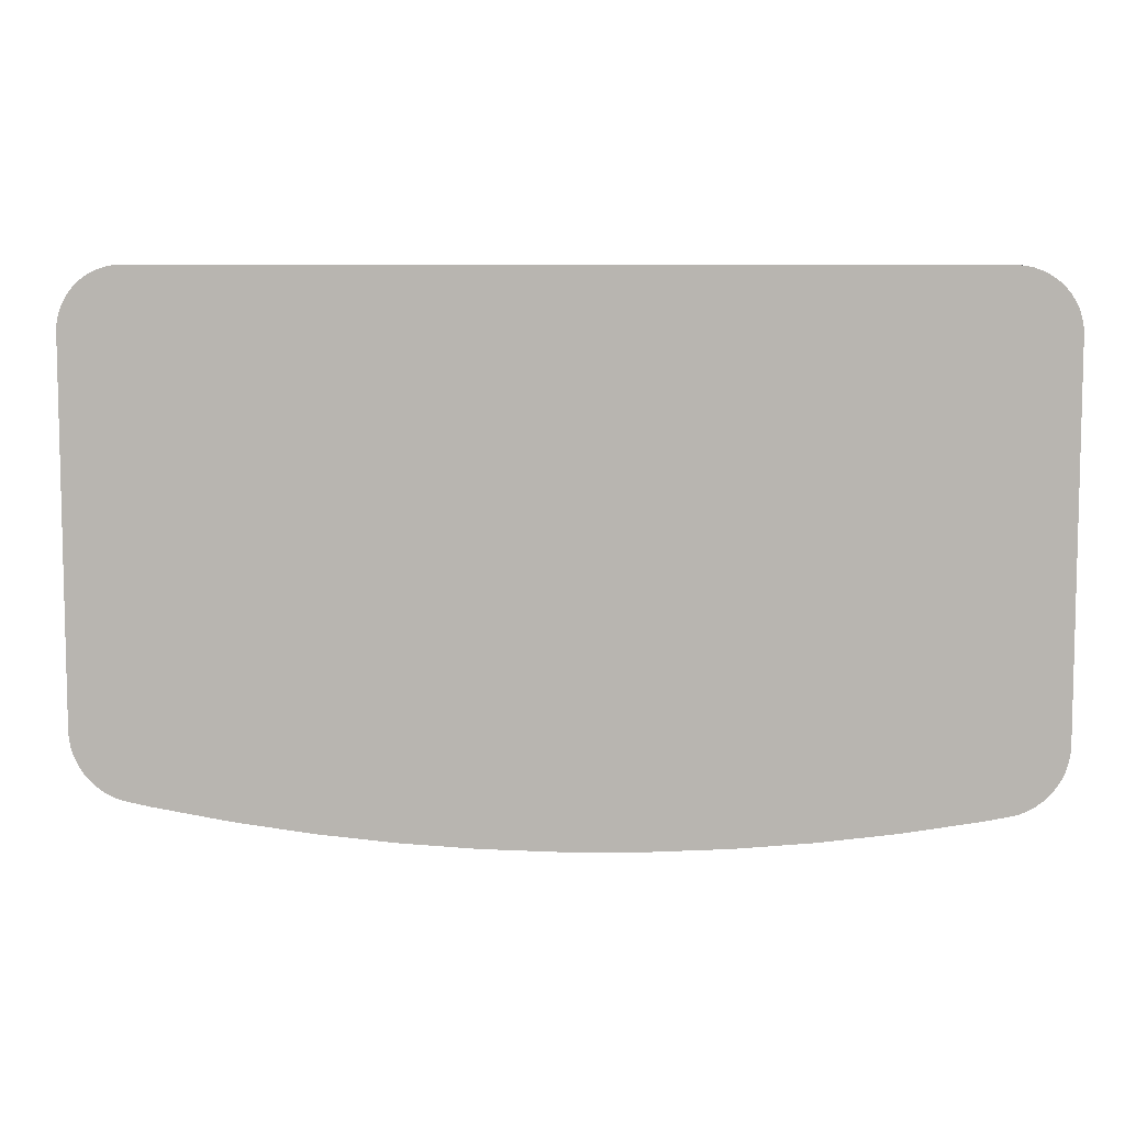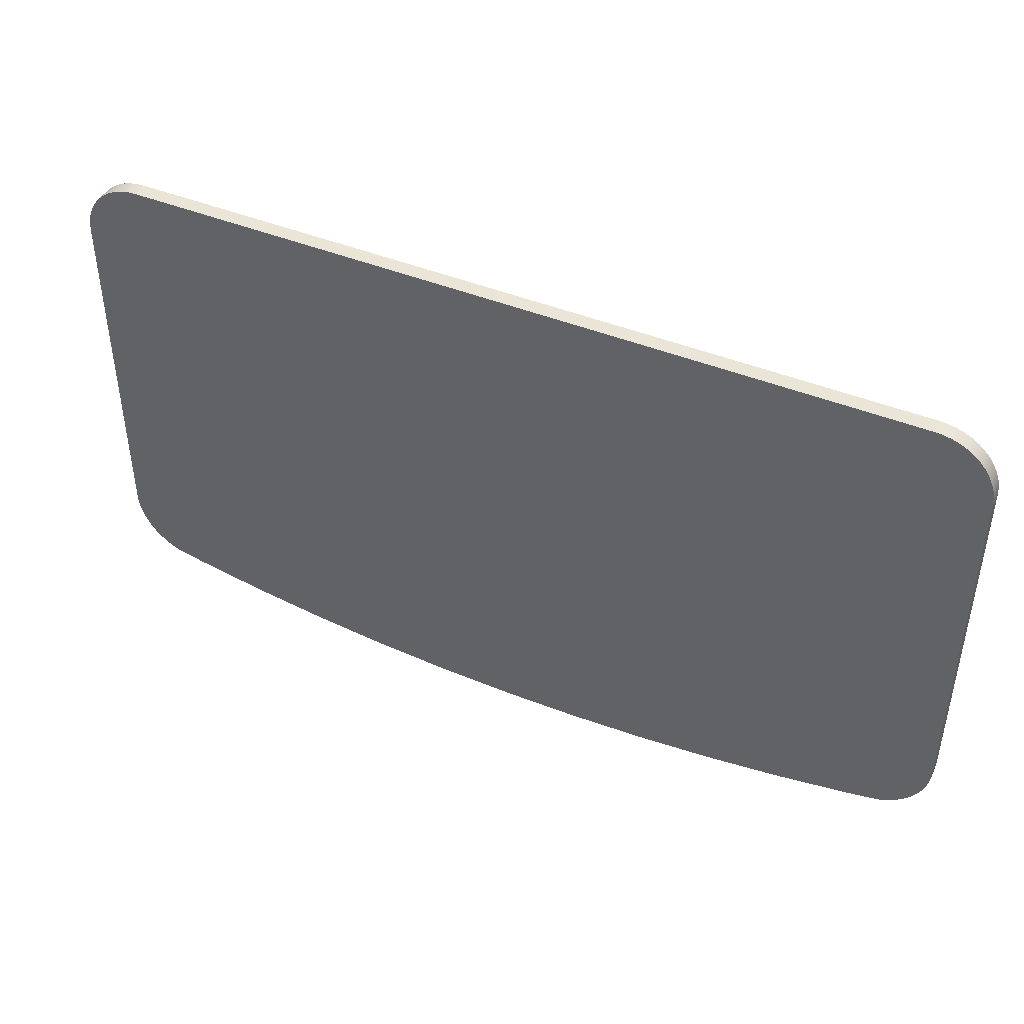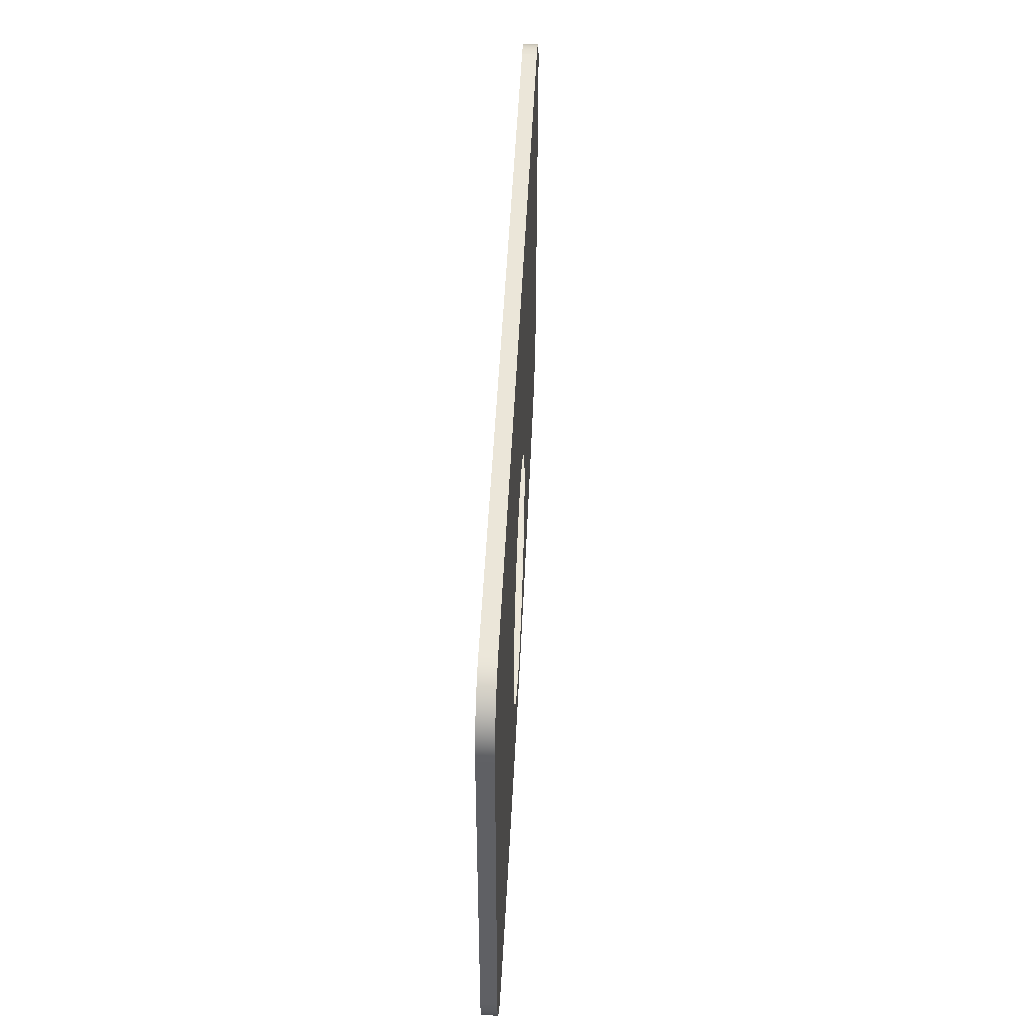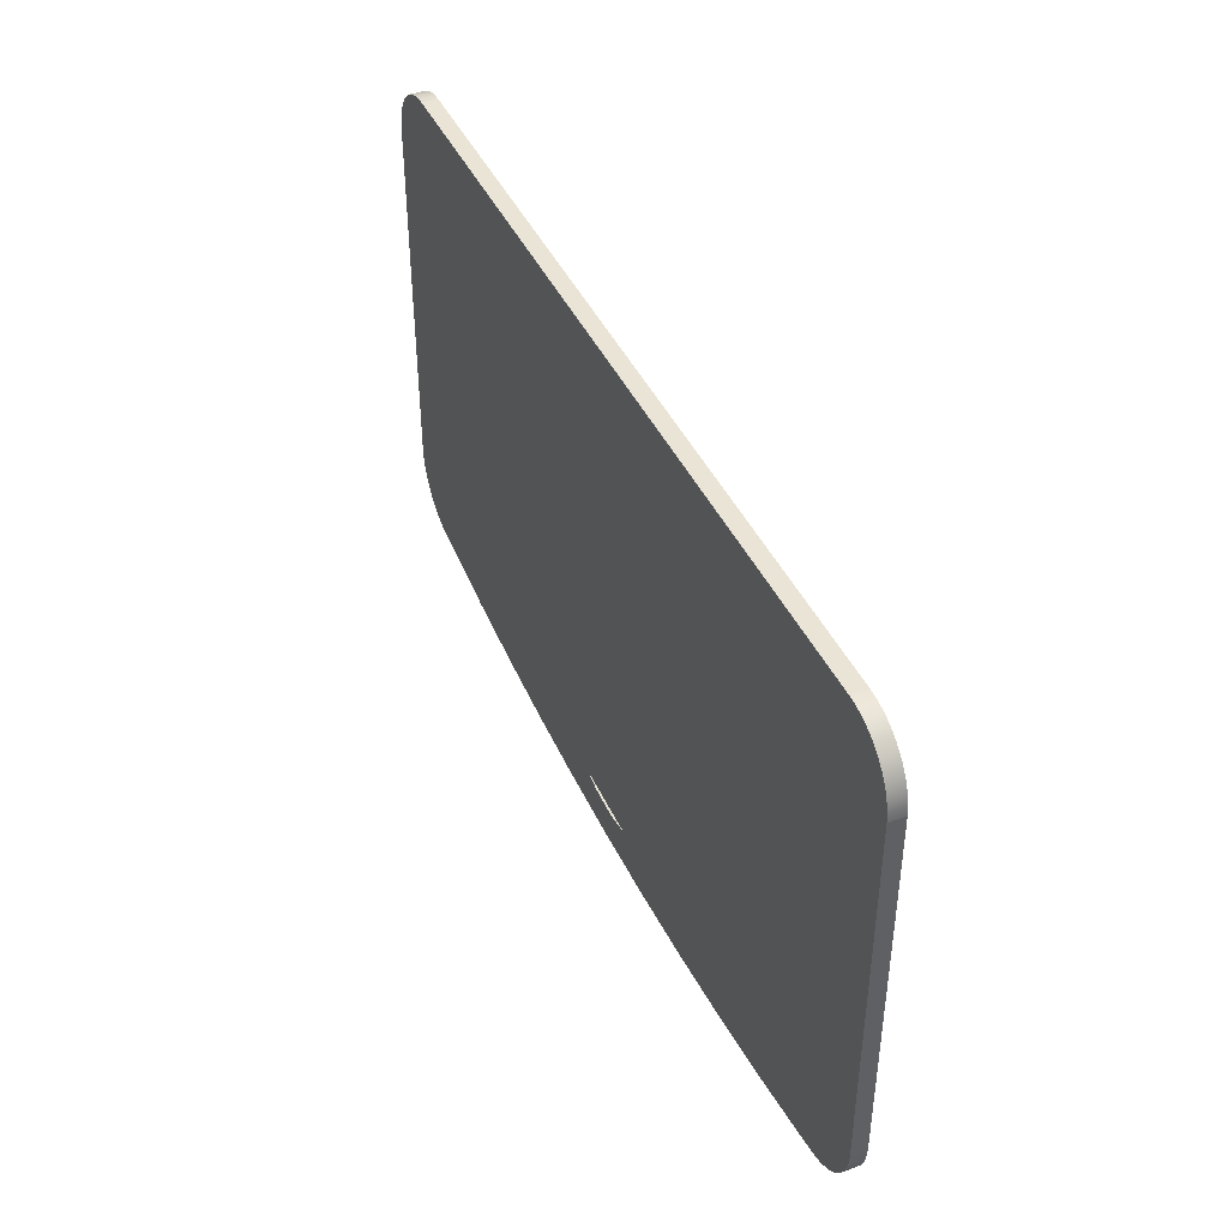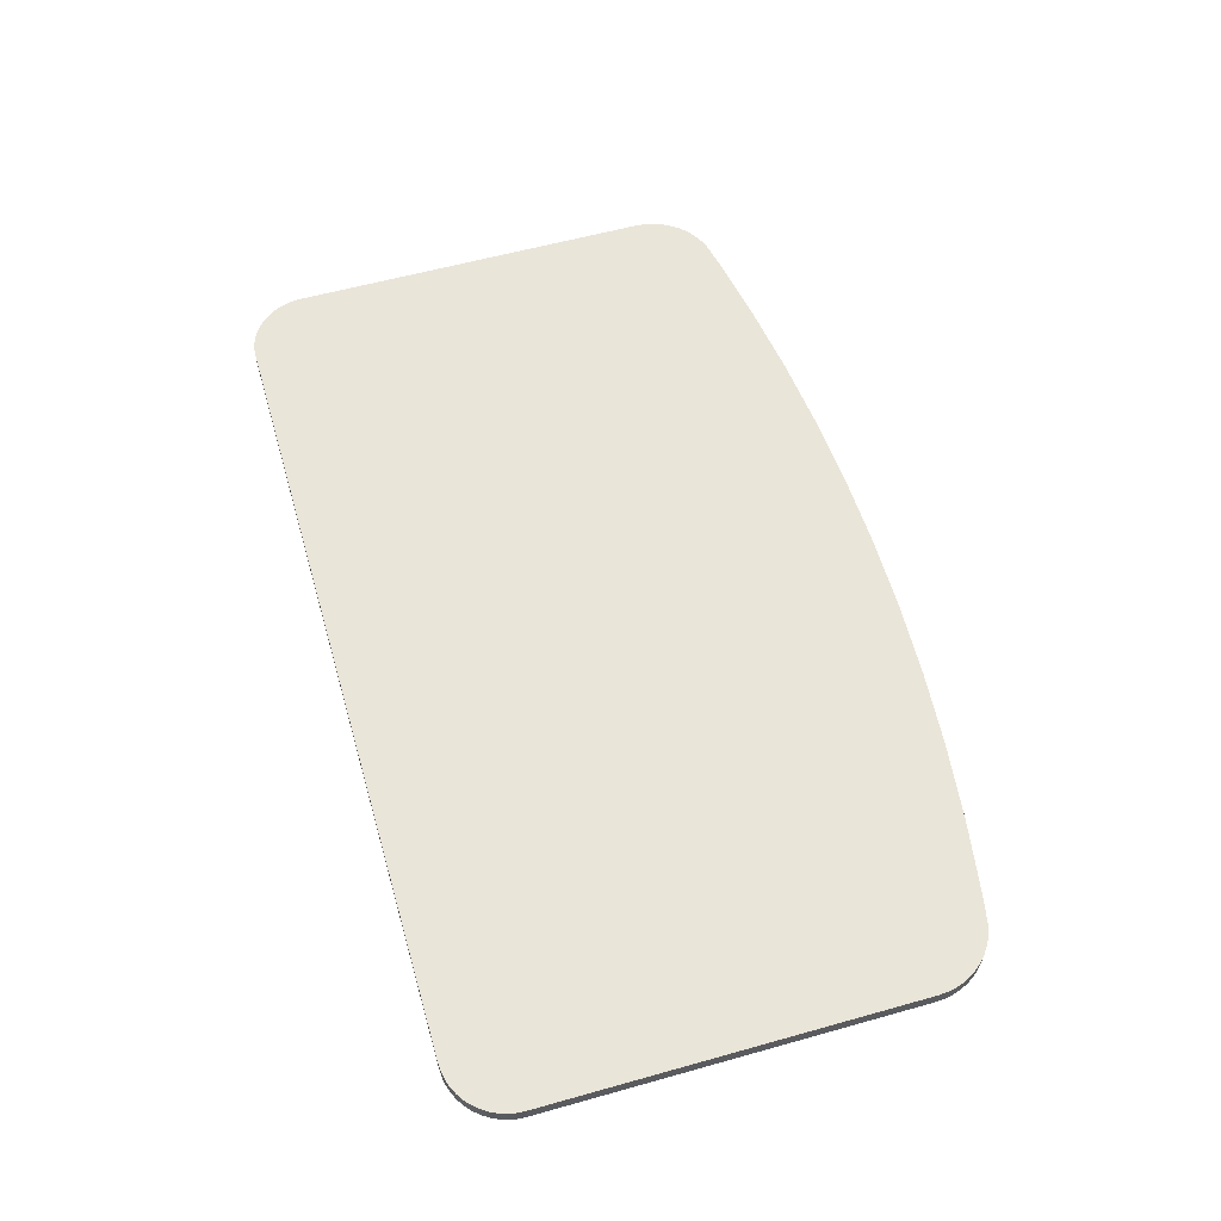
<metadata>
{"format":"obj","ext":"obj","renderer":"f3d","projection":"perspective","resolution":1024,"background":"white","views":[{"elev":7.8,"azim":-175.9,"up":"+Z"},{"elev":44.3,"azim":25.4,"up":"+Z"},{"elev":46.8,"azim":92.6,"up":"+Z"},{"elev":42.7,"azim":-113.6,"up":"+Z"},{"elev":58.0,"azim":73.8,"up":"+Y"}]}
</metadata>
<code>
o Base1/Base/mesh5/mesh5-geometry#mesh5-geometry
v 0.2358 -0.6001 -0.3448
v 0.3085 -0.6147 -0.3352
v 0.2358 -0.6147 -0.3448
v 0.3085 -0.6001 -0.3352
v 0.3943 -0.6147 0.1516
v 0.1628 -0.6001 -0.3516
v 0.3943 -0.6001 0.1516
v 0.3807 -0.6147 -0.323
v 0.1628 -0.6147 -0.3516
v 0.3807 -0.6001 -0.323
v 0.08968 -0.6147 -0.3557
v 0.4053 -0.6147 -0.3178
v 0.08968 -0.6001 -0.3557
v 0.1395 -0.6001 -0.21
v 0.3943 -0.6001 -0.3201
v 0.01641 -0.6147 -0.3571
v 0.4019 -0.6147 0.1512
v 0.09636 -0.6001 -0.2941
v 0.1379 -0.6001 -0.1778
v 0.1327 -0.6001 -0.2415
v 0.4053 -0.6001 -0.3178
v -0.05686 -0.6147 -0.3557
v 0.01641 -0.6001 -0.3571
v 0.4094 -0.6147 0.1497
v 0.06926 -0.6001 -0.3116
v 0.118 -0.6001 -0.2702
v 0.1281 -0.6001 -0.1471
v 0.4019 -0.6001 0.1512
v 0.4097 -0.6001 -0.3165
v -0.13 -0.6147 -0.3516
v -0.05686 -0.6001 -0.3557
v 0.03856 -0.6001 -0.3215
v 0.4097 -0.6147 -0.3165
v -0.3615 -0.6147 0.1516
v 0.1106 -0.6001 -0.12
v 0.4094 -0.6001 0.1497
v -0.203 -0.6147 -0.3448
v -0.13 -0.6001 -0.3516
v -0.05387 -0.6001 -0.3016
v 0.006347 -0.6001 -0.3231
v 0.4166 -0.6147 0.1472
v -0.3615 -0.6001 0.1516
v -0.3479 -0.6147 -0.323
v 0.08669 -0.6001 -0.09835
v 0.417 -0.6001 -0.3133
v 0.4166 -0.6001 0.1472
v -0.2756 -0.6147 -0.3352
v -0.203 -0.6001 -0.3448
v -0.09526 -0.6001 -0.2528
v -0.07777 -0.6001 -0.2799
v -0.02518 -0.6001 -0.3163
v 0.417 -0.6147 -0.3133
v -0.03644 -0.6001 -0.08829
v -0.3691 -0.6001 0.1512
v -0.3691 -0.6147 0.1512
v 0.058 -0.6001 -0.08363
v -0.2756 -0.6001 -0.3352
v -0.1067 -0.6001 -0.1899
v -0.1051 -0.6001 -0.2221
v 0.4234 -0.6147 0.1439
v -0.06355 -0.6001 -0.1058
v -0.005742 -0.6001 -0.07842
v -0.3615 -0.6001 -0.3201
v -0.3725 -0.6147 -0.3178
v -0.3479 -0.6001 -0.323
v 0.02647 -0.6001 -0.07683
v 0.4238 -0.6001 -0.3093
v 0.4234 -0.6001 0.1439
v -0.0852 -0.6001 -0.1297
v -0.09992 -0.6001 -0.1584
v 0.4238 -0.6147 -0.3093
v -0.3765 -0.6001 0.1497
v -0.3725 -0.6001 -0.3178
v -0.3765 -0.6147 0.1497
v 0.4297 -0.6147 0.1396
v -0.3769 -0.6147 -0.3165
v 0.4301 -0.6001 -0.3044
v 0.4297 -0.6001 0.1396
v 0.4301 -0.6147 -0.3044
v -0.3837 -0.6001 0.1472
v -0.3769 -0.6001 -0.3165
v -0.3837 -0.6147 0.1472
v 0.4354 -0.6147 0.1346
v -0.3842 -0.6147 -0.3133
v 0.4358 -0.6001 -0.2989
v 0.4354 -0.6001 0.1346
v 0.4358 -0.6147 -0.2989
v -0.3906 -0.6001 0.1439
v -0.3842 -0.6001 -0.3133
v -0.3906 -0.6147 0.1439
v 0.4404 -0.6147 0.1289
v -0.391 -0.6147 -0.3093
v 0.4407 -0.6147 -0.2926
v 0.4404 -0.6001 0.1289
v -0.3969 -0.6001 0.1396
v -0.391 -0.6001 -0.3093
v -0.3969 -0.6147 0.1396
v 0.4407 -0.6001 -0.2926
v 0.4447 -0.6147 0.1226
v 0.4447 -0.6001 0.1226
v -0.3973 -0.6147 -0.3044
v 0.4449 -0.6147 -0.2859
v -0.4026 -0.6001 0.1346
v -0.3973 -0.6001 -0.3044
v -0.4026 -0.6147 0.1346
v 0.4449 -0.6001 -0.2859
v 0.448 -0.6147 0.1158
v 0.448 -0.6001 0.1158
v -0.403 -0.6147 -0.2989
v 0.4481 -0.6147 -0.2786
v -0.4076 -0.6147 0.1289
v -0.403 -0.6001 -0.2989
v 0.4481 -0.6001 -0.2786
v 0.4505 -0.6147 0.1086
v 0.4505 -0.6001 0.1086
v -0.4076 -0.6001 0.1289
v -0.4079 -0.6147 -0.2926
v -0.4079 -0.6001 -0.2926
v 0.4505 -0.6147 -0.2711
v -0.4118 -0.6147 0.1226
v 0.4505 -0.6001 -0.2711
v 0.4519 -0.6147 0.1011
v 0.4519 -0.6001 0.1011
v -0.4118 -0.6001 0.1226
v -0.412 -0.6147 -0.2859
v -0.412 -0.6001 -0.2859
v 0.452 -0.6147 -0.2632
v -0.4152 -0.6147 0.1158
v 0.452 -0.6001 -0.2632
v 0.4524 -0.6147 0.09351
v 0.4524 -0.6001 0.09351
v -0.4152 -0.6001 0.1158
v -0.4153 -0.6147 -0.2786
v -0.4153 -0.6001 -0.2786
v 0.4524 -0.6147 -0.2553
v -0.4176 -0.6147 0.1086
v 0.4524 -0.6001 -0.2553
v -0.4176 -0.6001 0.1086
v -0.4177 -0.6147 -0.2711
v -0.4177 -0.6001 -0.2711
v -0.4191 -0.6147 0.1011
v -0.4191 -0.6001 0.1011
v -0.4191 -0.6147 -0.2632
v -0.4191 -0.6001 -0.2632
v -0.4196 -0.6147 0.09351
v -0.4196 -0.6147 -0.2553
v -0.4196 -0.6001 0.09351
v -0.4196 -0.6001 -0.2553
f 1 2 3
f 2 1 4
f 3 6 1
f 4 1 7
f 4 8 2
f 6 3 9
f 1 6 7
f 10 4 7
f 8 4 10
f 9 13 6
f 6 14 7
f 15 10 7
f 10 12 8
f 13 9 11
f 6 13 18
f 14 19 7
f 14 6 20
f 21 10 15
f 21 15 7
f 12 10 21
f 23 11 16
f 11 23 13
f 5 17 7
f 18 13 25
f 26 6 18
f 19 27 7
f 20 6 26
f 28 21 7
f 21 29 12
f 31 16 22
f 16 31 23
f 13 23 32
f 17 24 28
f 28 7 17
f 7 34 5
f 25 13 32
f 27 35 7
f 36 21 28
f 33 12 29
f 29 21 36
f 38 22 30
f 22 38 31
f 23 31 39
f 32 23 40
f 36 28 24
f 34 7 42
f 35 44 7
f 29 45 33
f 46 29 36
f 48 30 37
f 30 48 38
f 31 38 49
f 39 31 50
f 51 23 39
f 40 23 51
f 24 41 36
f 7 53 42
f 42 54 34
f 44 56 7
f 52 33 45
f 45 29 46
f 46 36 41
f 57 37 47
f 37 57 48
f 38 48 58
f 49 38 59
f 50 31 49
f 53 61 42
f 62 53 7
f 55 34 54
f 42 63 54
f 65 47 43
f 56 66 7
f 45 67 52
f 68 45 46
f 41 60 46
f 47 65 57
f 48 57 69
f 58 48 70
f 58 59 38
f 61 65 42
f 66 62 7
f 54 72 55
f 63 73 54
f 65 63 42
f 73 43 64
f 43 73 65
f 71 52 67
f 67 45 68
f 68 46 60
f 57 65 61
f 69 57 61
f 70 48 69
f 74 55 72
f 54 73 72
f 65 73 63
f 64 76 73
f 67 77 71
f 78 67 68
f 60 75 68
f 72 80 74
f 73 81 72
f 81 73 76
f 79 71 77
f 77 67 78
f 78 68 75
f 82 74 80
f 72 81 80
f 76 84 81
f 77 85 79
f 86 77 78
f 75 83 78
f 80 88 82
f 81 89 80
f 89 81 84
f 87 79 85
f 85 77 86
f 86 78 83
f 90 82 88
f 80 89 88
f 84 92 89
f 87 85 93
f 94 85 86
f 86 83 94
f 91 94 83
f 88 95 90
f 89 96 88
f 96 89 92
f 98 93 85
f 98 85 94
f 94 91 100
f 97 90 95
f 88 96 95
f 92 101 96
f 93 98 102
f 100 98 94
f 99 100 91
f 95 103 97
f 96 104 95
f 104 96 101
f 106 102 98
f 106 98 100
f 100 99 108
f 105 97 103
f 95 104 103
f 101 109 104
f 102 106 110
f 108 106 100
f 107 108 99
f 105 103 111
f 104 112 103
f 112 104 109
f 113 110 106
f 113 106 108
f 108 107 115
f 116 111 103
f 103 112 116
f 112 109 118
f 110 113 119
f 115 113 108
f 114 115 107
f 111 116 120
f 112 118 116
f 117 118 109
f 121 119 113
f 121 113 115
f 115 114 123
f 124 120 116
f 116 118 124
f 118 117 126
f 119 121 127
f 123 121 115
f 122 123 114
f 120 124 128
f 118 126 124
f 125 126 117
f 129 127 121
f 129 121 123
f 123 122 131
f 132 128 124
f 124 126 132
f 126 125 134
f 127 129 135
f 131 129 123
f 130 131 122
f 128 132 136
f 126 134 132
f 133 134 125
f 137 135 129
f 137 129 131
f 135 131 130
f 138 136 132
f 132 134 138
f 134 133 140
f 131 135 137
f 136 138 141
f 134 140 138
f 139 140 133
f 142 141 138
f 138 140 142
f 140 139 144
f 141 142 145
f 140 144 142
f 143 144 139
f 147 145 142
f 144 148 142
f 146 148 143
f 144 143 148
f 148 145 147
f 147 142 148
f 145 148 146
f 3 2 1
f 4 1 2
f 2 3 5
f 1 6 3
f 2 8 4
f 3 9 5
f 8 2 5
f 9 3 6
f 10 4 8
f 9 11 5
f 12 8 5
f 6 13 9
f 8 12 10
f 11 16 5
f 11 9 13
f 17 12 5
f 15 10 21
f 21 10 12
f 16 22 5
f 16 11 23
f 13 23 11
f 24 12 17
f 22 30 5
f 22 16 31
f 23 31 16
f 33 12 24
f 5 34 7
f 30 37 5
f 30 22 38
f 31 38 22
f 41 33 24
f 42 7 34
f 5 43 34
f 37 47 5
f 37 30 48
f 38 48 30
f 52 33 41
f 34 43 55
f 47 43 5
f 47 37 57
f 48 57 37
f 60 52 41
f 43 64 55
f 43 47 65
f 57 65 47
f 71 52 60
f 55 64 74
f 64 43 73
f 65 73 43
f 75 71 60
f 63 73 65
f 64 76 74
f 79 71 75
f 74 76 82
f 83 79 75
f 76 84 82
f 87 79 83
f 82 84 90
f 91 87 83
f 84 92 90
f 93 87 91
f 90 92 97
f 99 93 91
f 92 101 97
f 102 93 99
f 97 101 105
f 107 102 99
f 101 109 105
f 110 102 107
f 105 109 111
f 114 110 107
f 109 117 111
f 119 110 114
f 111 117 120
f 122 119 114
f 117 125 120
f 127 119 122
f 120 125 128
f 130 127 122
f 125 133 128
f 135 127 130
f 128 133 136
f 130 131 135
f 133 139 136
f 137 135 131
f 136 139 141
f 139 143 141
f 143 146 141
f 145 141 146
f 147 145 148
f 146 148 145
f 5 3 2
f 7 1 4
f 5 9 3
f 5 2 8
f 7 6 1
f 7 4 10
f 5 11 9
f 5 8 12
f 7 14 6
f 7 10 15
f 5 16 11
f 5 12 17
f 18 13 6
f 7 19 14
f 20 6 14
f 7 15 21
f 5 22 16
f 17 12 24
f 7 17 5
f 25 13 18
f 18 6 26
f 7 27 19
f 26 6 20
f 7 21 28
f 12 29 21
f 5 30 22
f 32 23 13
f 24 12 33
f 28 24 17
f 17 7 28
f 32 13 25
f 7 35 27
f 28 21 36
f 29 12 33
f 36 21 29
f 5 37 30
f 39 31 23
f 40 23 32
f 24 33 41
f 24 28 36
f 34 43 5
f 7 44 35
f 33 45 29
f 36 29 46
f 5 47 37
f 49 38 31
f 50 31 39
f 39 23 51
f 51 23 40
f 41 33 52
f 36 41 24
f 42 53 7
f 34 54 42
f 55 43 34
f 5 43 47
f 7 56 44
f 45 33 52
f 46 29 45
f 41 36 46
f 58 48 38
f 59 38 49
f 49 31 50
f 41 52 60
f 42 61 53
f 7 53 62
f 54 34 55
f 54 63 42
f 55 64 43
f 7 66 56
f 52 67 45
f 46 45 68
f 46 60 41
f 69 57 48
f 70 48 58
f 38 59 58
f 60 52 71
f 42 65 61
f 7 62 66
f 55 72 54
f 54 73 63
f 42 63 65
f 74 64 55
f 67 52 71
f 68 45 67
f 60 46 68
f 61 65 57
f 61 57 69
f 69 48 70
f 60 71 75
f 72 55 74
f 72 73 54
f 74 76 64
f 73 76 64
f 71 77 67
f 68 67 78
f 68 75 60
f 75 71 79
f 74 80 72
f 72 81 73
f 82 76 74
f 76 73 81
f 77 71 79
f 78 67 77
f 75 68 78
f 75 79 83
f 80 74 82
f 80 81 72
f 82 84 76
f 81 84 76
f 79 85 77
f 78 77 86
f 78 83 75
f 83 79 87
f 82 88 80
f 80 89 81
f 90 84 82
f 84 81 89
f 85 79 87
f 86 77 85
f 83 78 86
f 83 87 91
f 88 82 90
f 88 89 80
f 90 92 84
f 89 92 84
f 93 85 87
f 86 85 94
f 94 83 86
f 91 87 93
f 83 94 91
f 90 95 88
f 88 96 89
f 97 92 90
f 92 89 96
f 85 93 98
f 94 85 98
f 91 93 99
f 100 91 94
f 95 90 97
f 95 96 88
f 97 101 92
f 96 101 92
f 102 98 93
f 94 98 100
f 99 93 102
f 91 100 99
f 97 103 95
f 95 104 96
f 105 101 97
f 101 96 104
f 98 102 106
f 100 98 106
f 99 102 107
f 108 99 100
f 103 97 105
f 103 104 95
f 105 109 101
f 104 109 101
f 110 106 102
f 100 106 108
f 107 102 110
f 99 108 107
f 111 103 105
f 103 112 104
f 111 109 105
f 109 104 112
f 106 110 113
f 108 106 113
f 107 110 114
f 115 107 108
f 103 111 116
f 116 112 103
f 111 117 109
f 118 109 112
f 119 113 110
f 108 113 115
f 114 110 119
f 107 115 114
f 120 116 111
f 116 118 112
f 120 117 111
f 109 118 117
f 113 119 121
f 115 113 121
f 114 119 122
f 123 114 115
f 116 120 124
f 124 118 116
f 120 125 117
f 126 117 118
f 127 121 119
f 115 121 123
f 122 119 127
f 114 123 122
f 128 124 120
f 124 126 118
f 128 125 120
f 117 126 125
f 121 127 129
f 123 121 129
f 122 127 130
f 131 122 123
f 124 128 132
f 132 126 124
f 128 133 125
f 134 125 126
f 135 129 127
f 123 129 131
f 130 127 135
f 122 131 130
f 136 132 128
f 132 134 126
f 136 133 128
f 125 134 133
f 129 135 137
f 131 129 137
f 132 136 138
f 138 134 132
f 136 139 133
f 140 133 134
f 141 138 136
f 138 140 134
f 141 139 136
f 133 140 139
f 138 141 142
f 142 140 138
f 141 143 139
f 144 139 140
f 145 142 141
f 142 144 140
f 141 146 143
f 139 144 143
f 142 145 147
f 146 141 145
f 142 148 144
f 143 148 146
f 148 143 144
f 148 142 147

</code>
